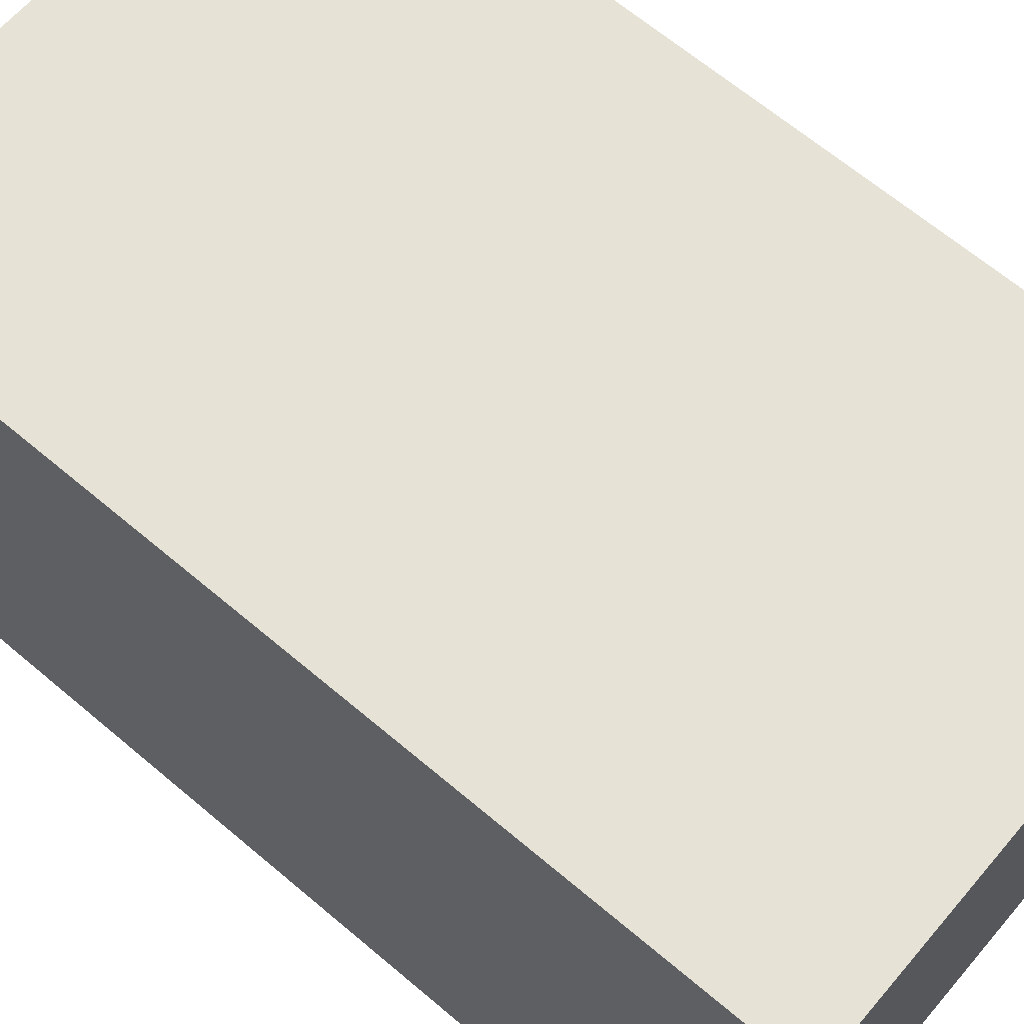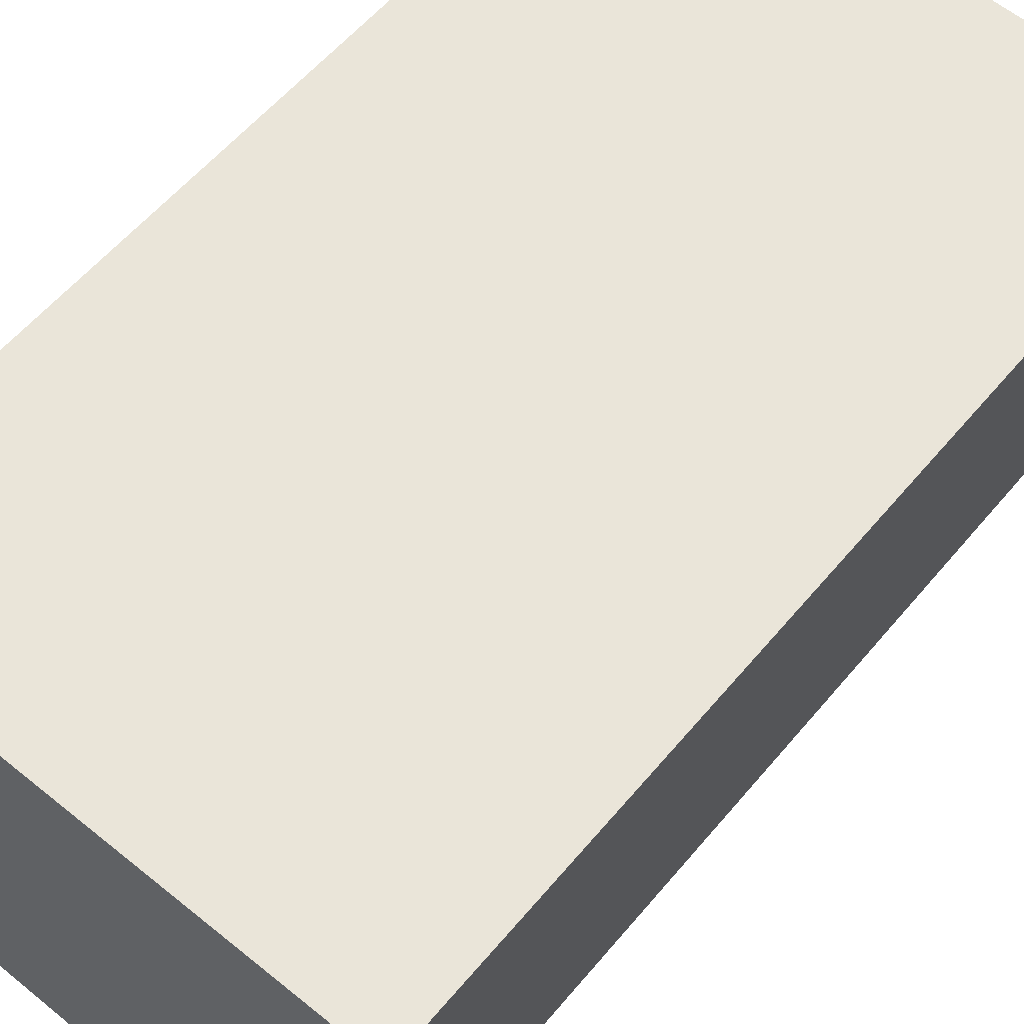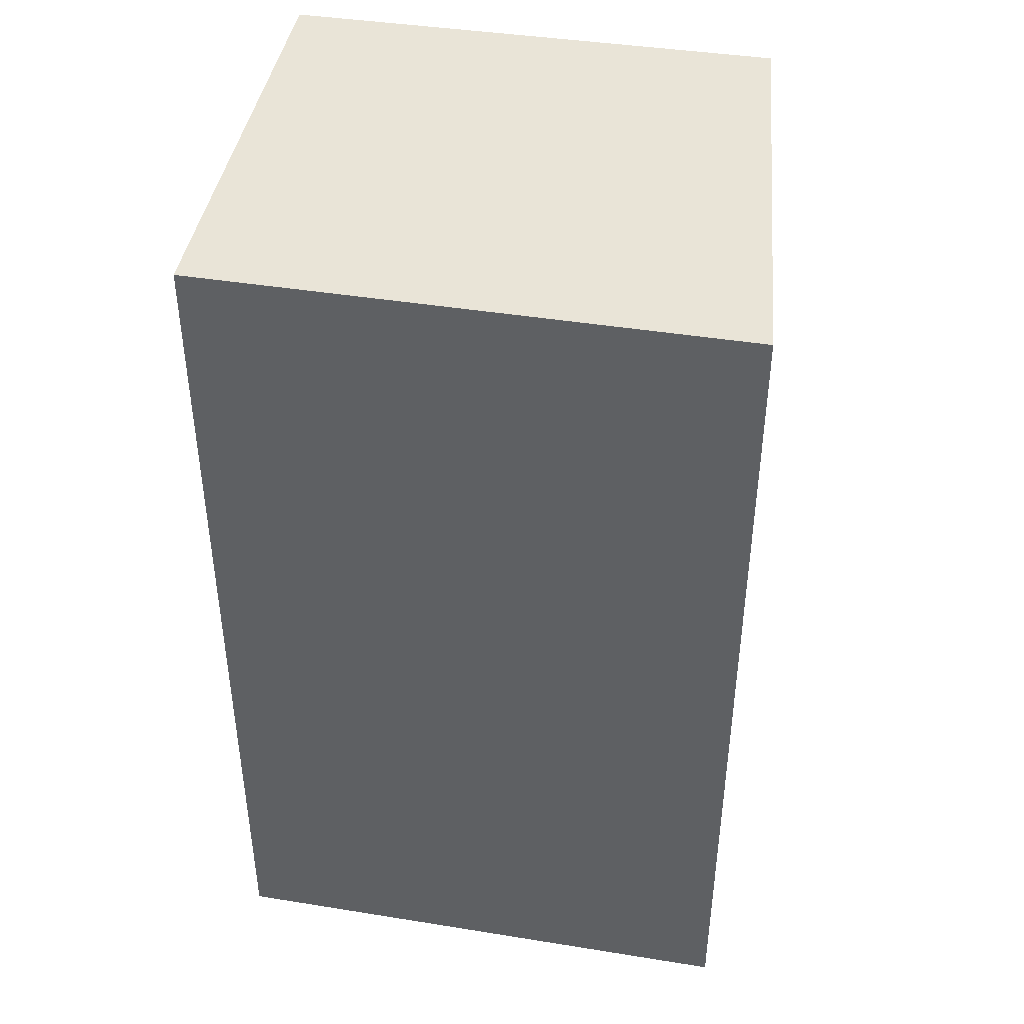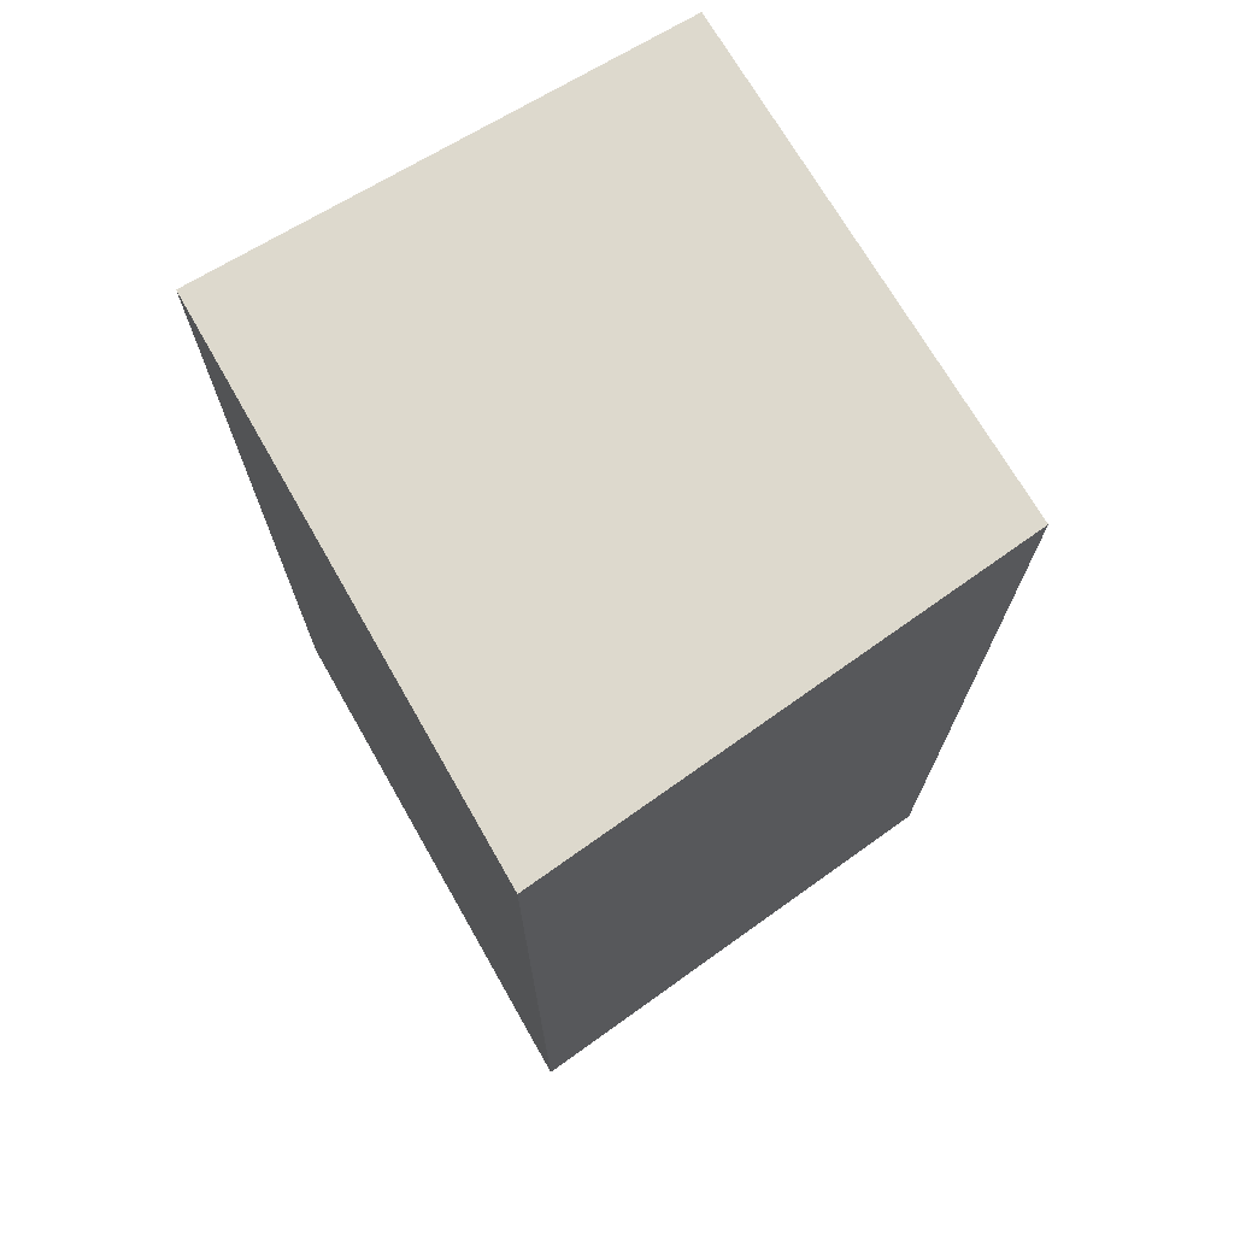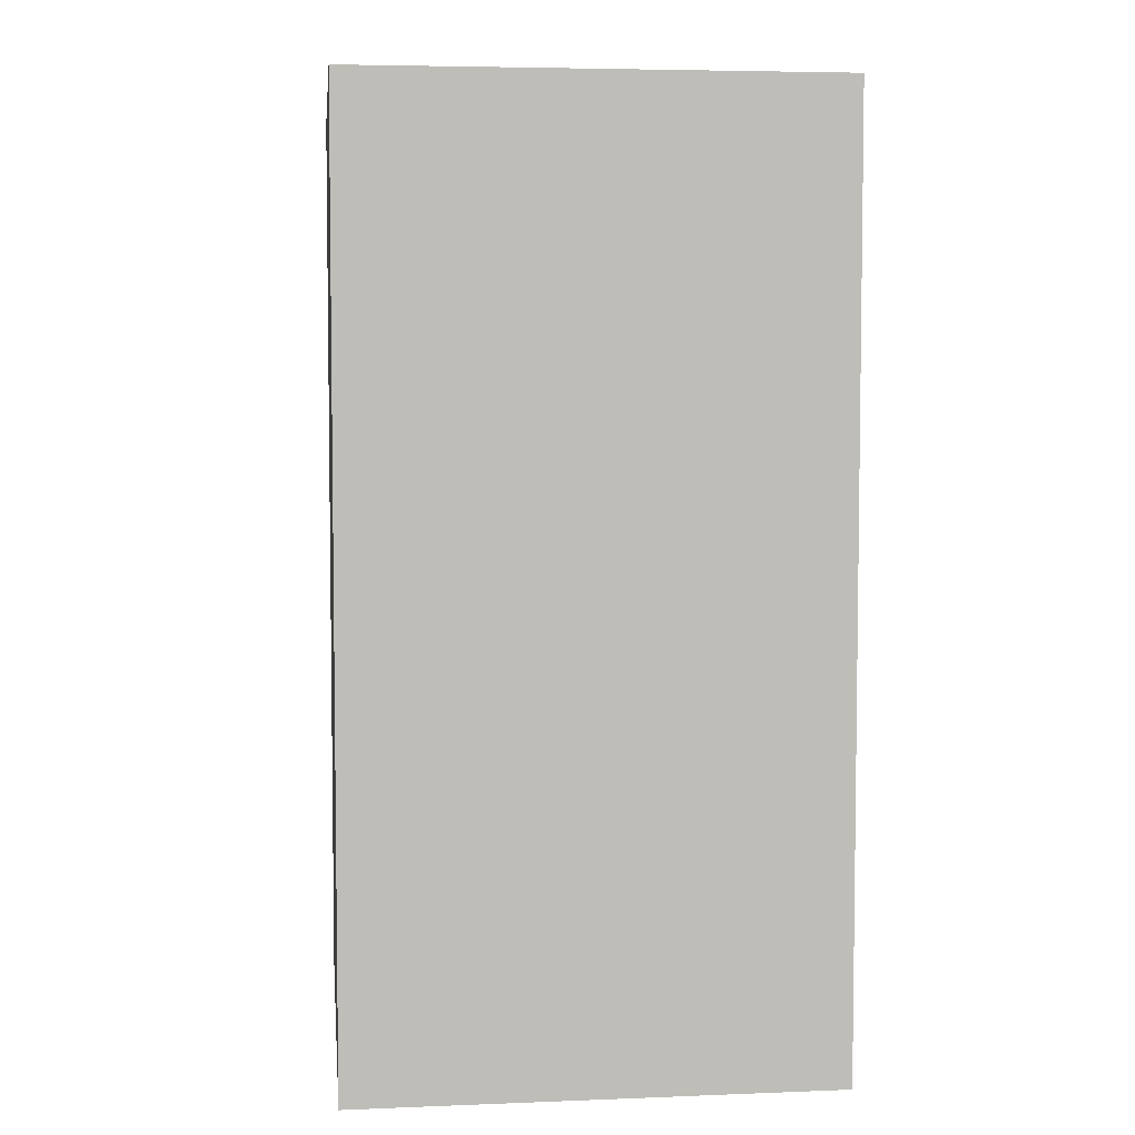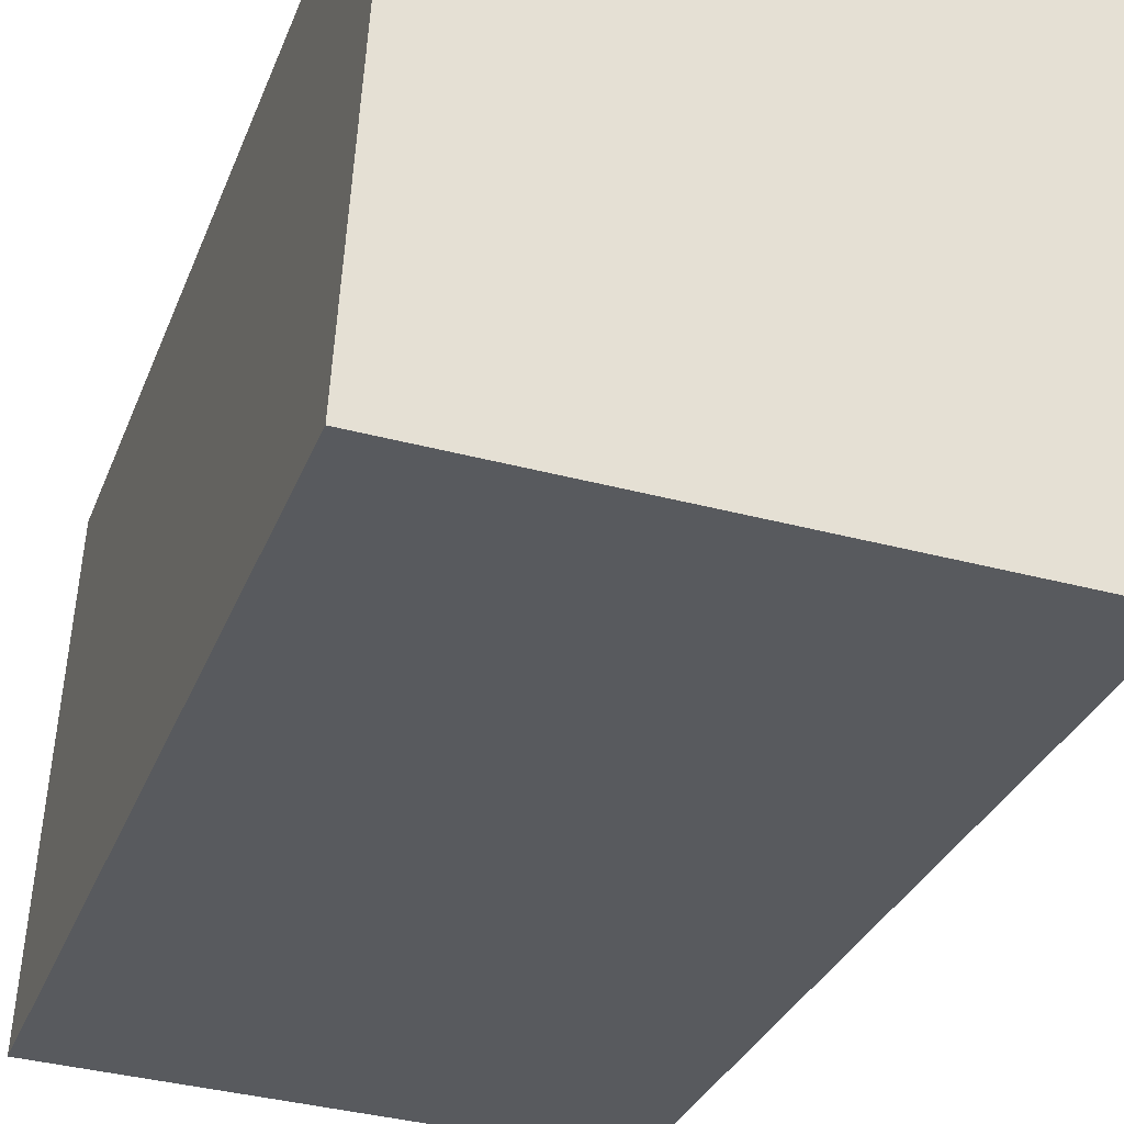
<metadata>
{"format":"obj","ext":"obj","renderer":"f3d","projection":"perspective","resolution":1024,"background":"white","views":[{"elev":65.9,"azim":-49.7,"up":"+Z"},{"elev":58.1,"azim":39.5,"up":"+Z"},{"elev":42.9,"azim":12.8,"up":"+Y"},{"elev":71.9,"azim":62.3,"up":"+Y"},{"elev":5.2,"azim":-93.8,"up":"+Y"},{"elev":-30.2,"azim":-18.4,"up":"+Z"}]}
</metadata>
<code>
v  0.152 5.217 2.661
v  2.833 5.217 -0.122
v  0 5.217 3.194e-16
v  3.2 5.217 2.558
v  0 0 0
v  0.152 -1.629e-16 2.661
v  3.2 -1.566e-16 2.558
v  2.833 7.47e-18 -0.122
g defaultobject
f 1 2 3
f 2 1 4
f 5 1 3
f 1 5 6
f 6 4 1
f 4 6 7
f 7 2 4
f 2 7 8
f 8 3 2
f 3 8 5
f 8 6 5
f 6 8 7

</code>
